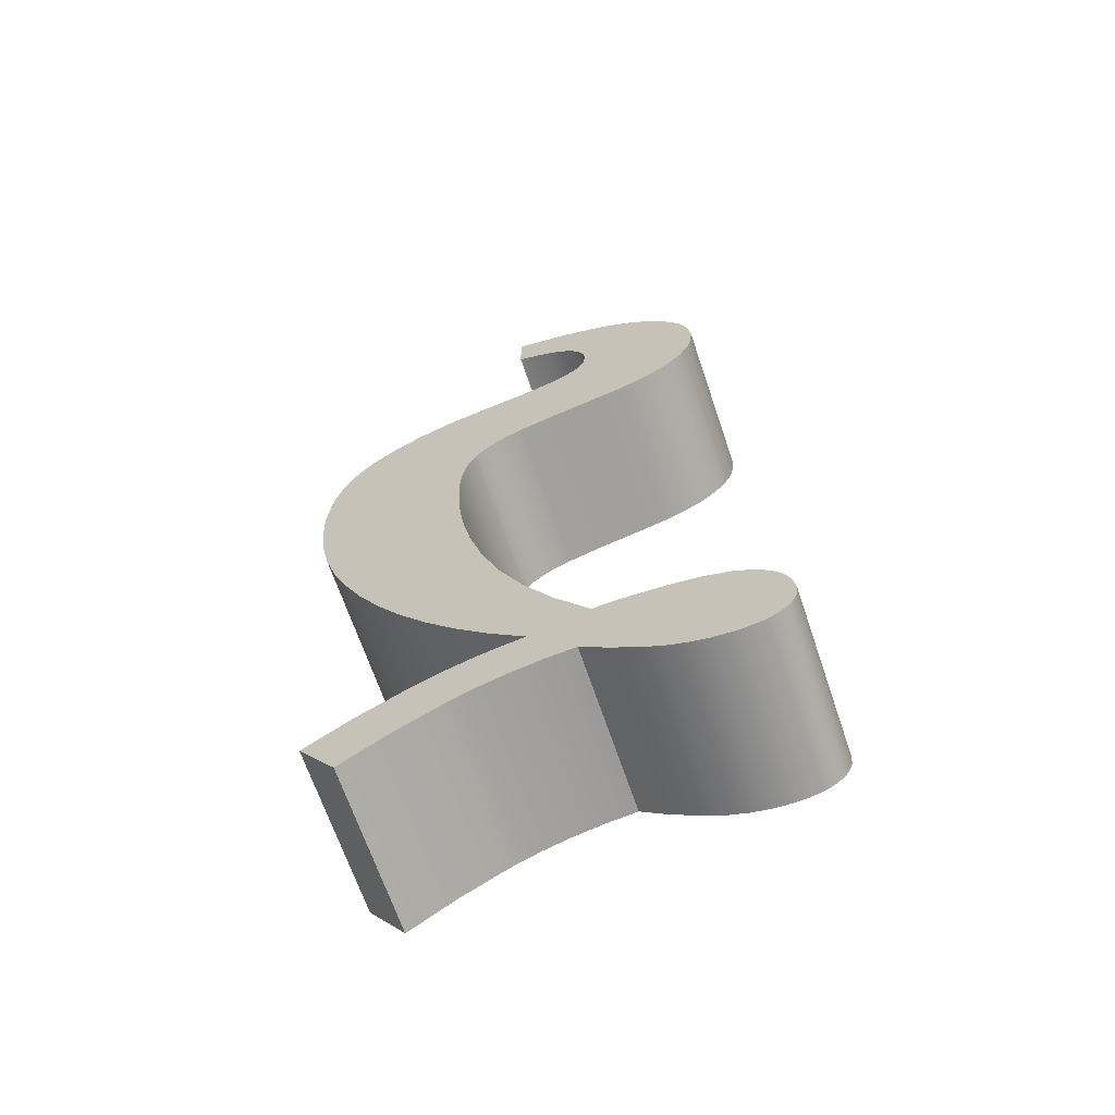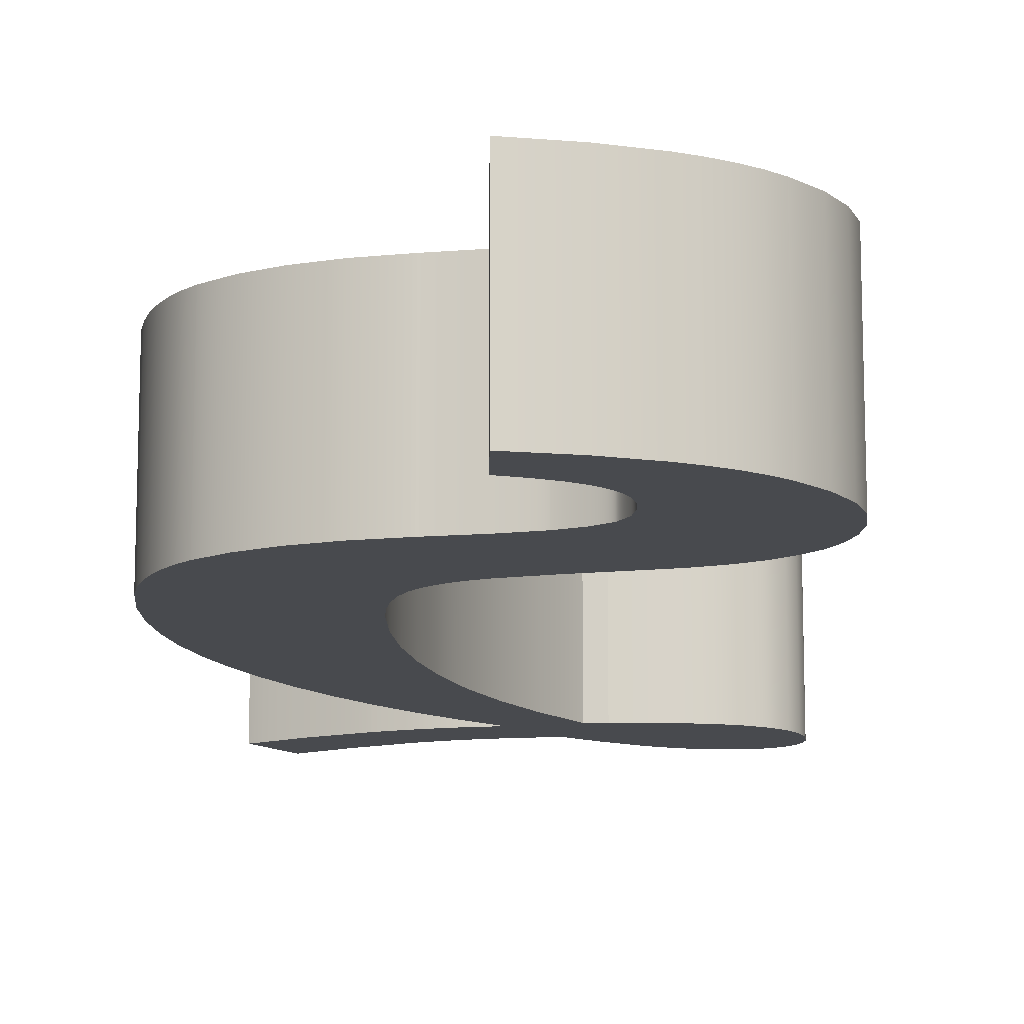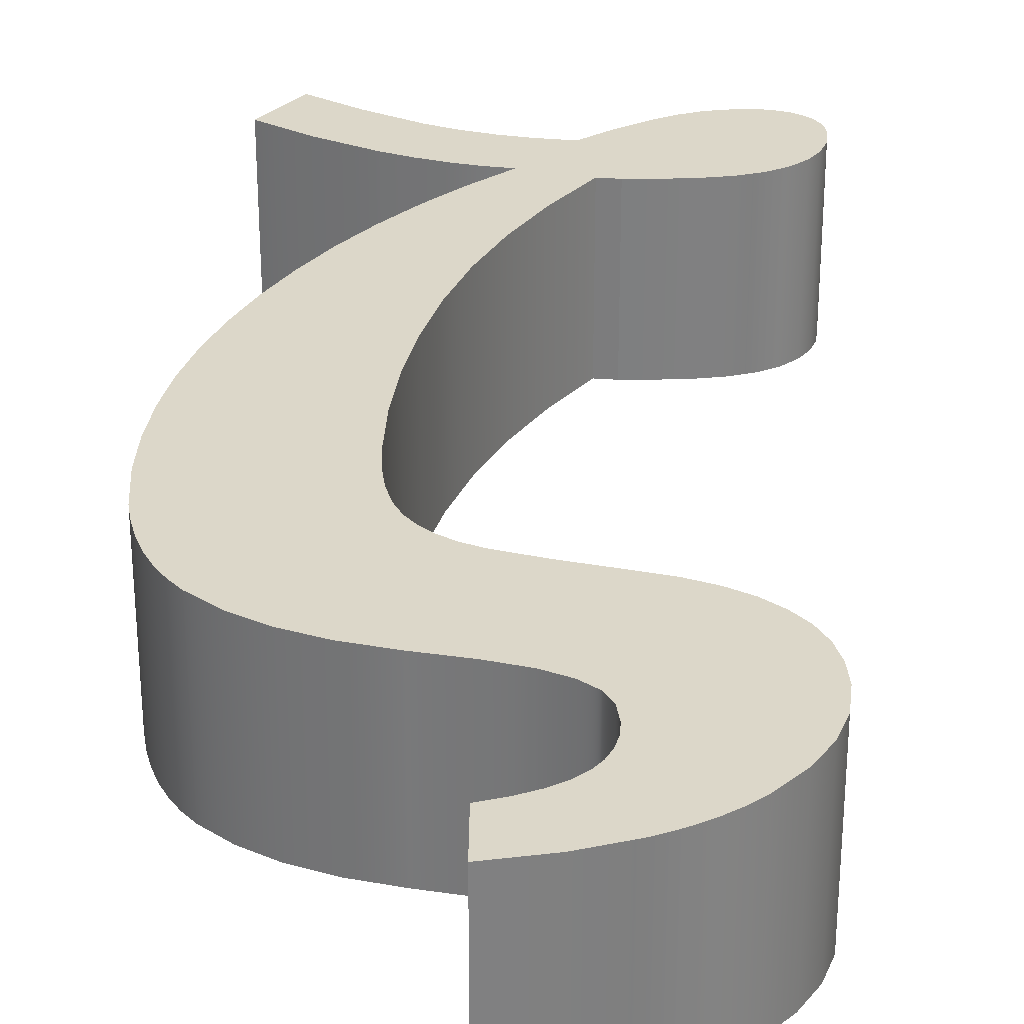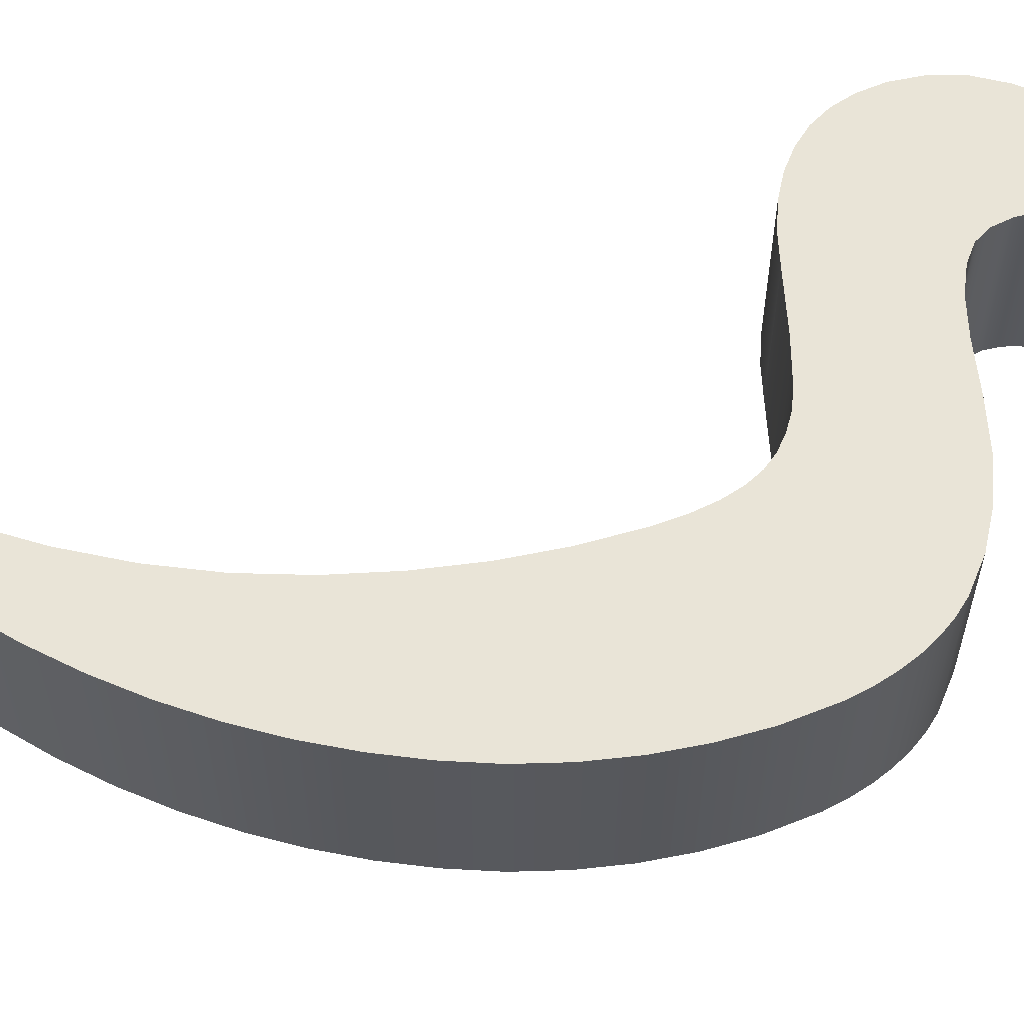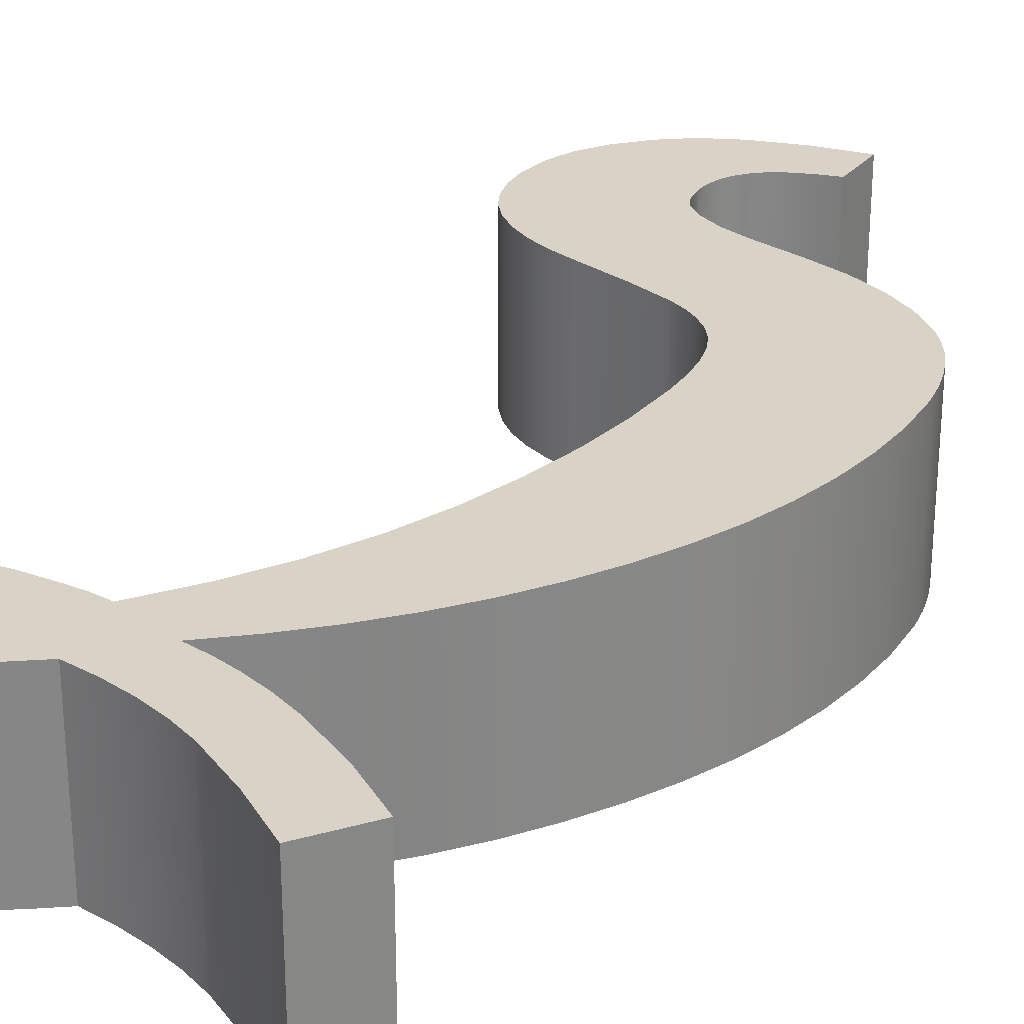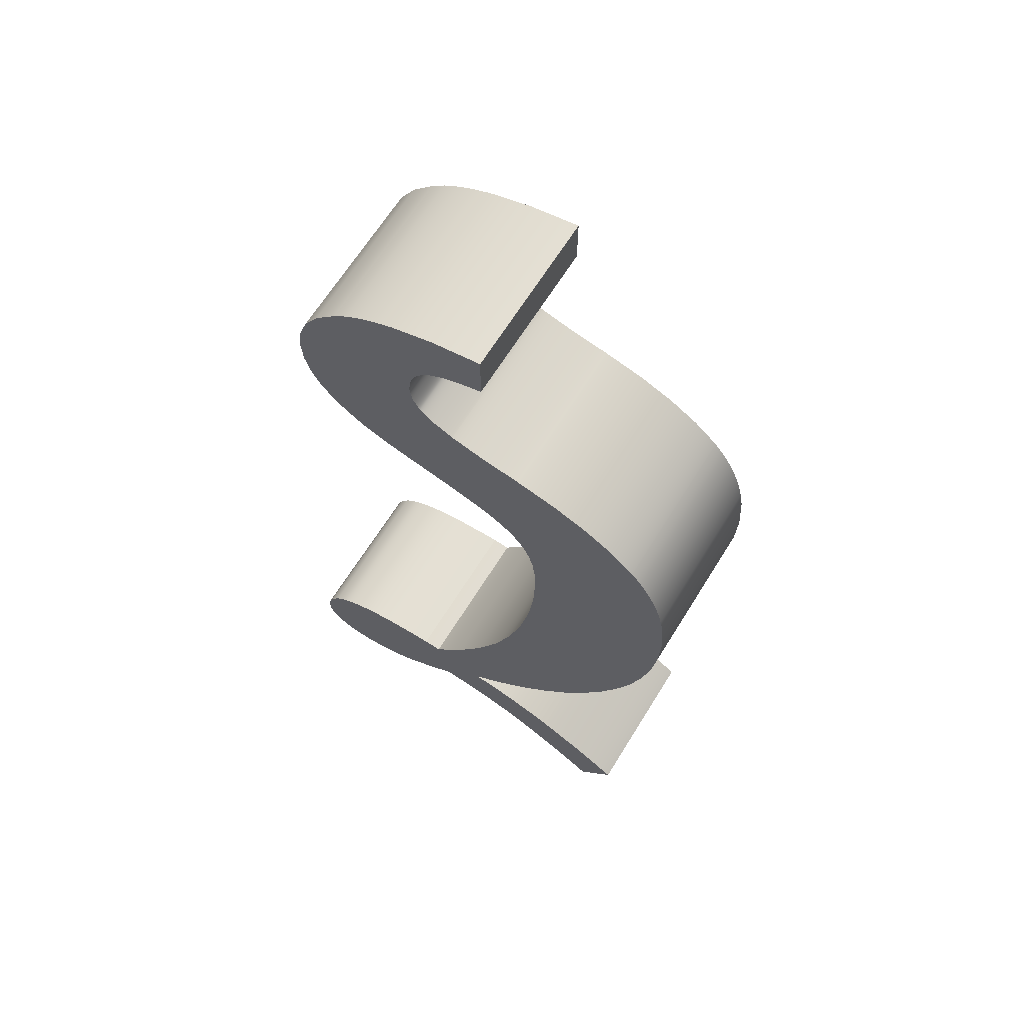
<metadata>
{"format":"obj","ext":"obj","renderer":"f3d","projection":"perspective","resolution":1024,"background":"white","views":[{"elev":-67.0,"azim":18.7,"up":"+Z"},{"elev":-13.0,"azim":-0.9,"up":"+Y"},{"elev":30.3,"azim":0.4,"up":"+Y"},{"elev":61.0,"azim":-108.5,"up":"+Y"},{"elev":28.2,"azim":-148.9,"up":"+Y"},{"elev":66.0,"azim":-148.2,"up":"+Z"}]}
</metadata>
<code>
o ζc
v 3.156 2 1.812
v 3.416 2 1.735
v 3.416 0 1.735
v 3.156 0 1.812
v 3.63 2 1.647
v 3.63 0 1.647
v 3.8 2 1.549
v 3.8 0 1.549
v 3.924 2 1.44
v 3.924 0 1.44
v 4.013 2 1.325
v 4.013 0 1.325
v 4.077 2 1.197
v 4.077 0 1.197
v 4.115 2 1.055
v 4.115 0 1.055
v 4.128 2 0.9
v 4.128 0 0.9
v 4.098 2 0.684
v 4.098 0 0.684
v 4.008 2 0.516
v 4.008 0 0.516
v 3.84 2 0.378
v 3.84 0 0.378
v 3.576 2 0.252
v 3.576 0 0.252
v 3.195 2 0.144
v 3.195 0 0.144
v 2.676 2 0.036
v 2.676 0 0.036
v 2.191 2 -0.0885
v 2.191 0 -0.0885
v 1.767 2 -0.258
v 1.767 0 -0.258
v 1.405 2 -0.4725
v 1.405 0 -0.4725
v 1.104 2 -0.732
v 1.104 0 -0.732
v 0.9774 2 -0.8848
v 0.9774 0 -0.8848
v 0.8678 2 -1.055
v 0.8678 0 -1.055
v 0.7749 2 -1.243
v 0.7749 0 -1.243
v 0.699 2 -1.449
v 0.699 0 -1.449
v 0.6399 2 -1.672
v 0.6399 0 -1.672
v 0.5978 2 -1.913
v 0.5978 0 -1.913
v 0.564 2 -2.448
v 0.564 0 -2.448
v 0.585 2 -2.945
v 0.585 0 -2.945
v 0.648 2 -3.438
v 0.648 0 -3.438
v 0.753 2 -3.929
v 0.753 0 -3.929
v 0.9 2 -4.416
v 0.9 0 -4.416
v 1.091 2 -4.896
v 1.091 0 -4.896
v 1.317 2 -5.364
v 1.317 0 -5.364
v 1.577 2 -5.82
v 1.577 0 -5.82
v 1.872 2 -6.264
v 1.872 0 -6.264
v 2.205 2 -6.697
v 2.205 0 -6.697
v 2.568 2 -7.107
v 2.568 0 -7.107
v 2.961 2 -7.495
v 2.961 0 -7.495
v 3.384 2 -7.86
v 3.384 0 -7.86
v 3.087 2 -7.91
v 3.087 0 -7.91
v 2.784 2 -7.986
v 2.784 0 -7.986
v 2.475 2 -8.09
v 2.475 0 -8.09
v 2.16 2 -8.22
v 2.16 0 -8.22
v 1.551 2 -8.544
v 1.551 0 -8.544
v 0.996 2 -8.916
v 0.996 0 -8.916
v 1.428 2 -9.516
v 1.428 0 -9.516
v 1.974 2 -9.153
v 1.974 0 -9.153
v 2.556 2 -8.832
v 2.556 0 -8.832
v 2.872 2 -8.701
v 2.872 0 -8.701
v 3.207 2 -8.598
v 3.207 0 -8.598
v 3.562 2 -8.522
v 3.562 0 -8.522
v 3.936 2 -8.472
v 3.936 0 -8.472
v 4.257 2 -8.712
v 4.257 0 -8.712
v 4.644 2 -8.952
v 4.644 0 -8.952
v 4.856 2 -9.057
v 4.856 0 -9.057
v 5.07 2 -9.132
v 5.07 0 -9.132
v 5.287 2 -9.177
v 5.287 0 -9.177
v 5.508 2 -9.192
v 5.508 0 -9.192
v 5.661 2 -9.183
v 5.661 0 -9.183
v 5.796 2 -9.156
v 5.796 0 -9.156
v 5.913 2 -9.111
v 5.913 0 -9.111
v 6.012 2 -9.048
v 6.012 0 -9.048
v 6.096 2 -8.969
v 6.096 0 -8.969
v 6.156 2 -8.874
v 6.156 0 -8.874
v 6.192 2 -8.765
v 6.192 0 -8.765
v 6.204 2 -8.64
v 6.204 0 -8.64
v 6.18 2 -8.429
v 6.18 0 -8.429
v 6.108 2 -8.238
v 6.108 0 -8.238
v 5.988 2 -8.069
v 5.988 0 -8.069
v 5.82 2 -7.92
v 5.82 0 -7.92
v 5.596 2 -7.799
v 5.596 0 -7.799
v 5.307 2 -7.713
v 5.307 0 -7.713
v 4.954 2 -7.661
v 4.954 0 -7.661
v 4.536 2 -7.644
v 4.536 0 -7.644
v 4.32 2 -7.644
v 4.32 0 -7.644
v 4.092 2 -7.668
v 4.092 0 -7.668
v 3.679 2 -7.09
v 3.679 0 -7.09
v 3.327 2 -6.495
v 3.327 0 -6.495
v 3.037 2 -5.884
v 3.037 0 -5.884
v 2.808 2 -5.256
v 2.808 0 -5.256
v 2.635 2 -4.623
v 2.635 0 -4.623
v 2.511 2 -3.996
v 2.511 0 -3.996
v 2.437 2 -3.375
v 2.437 0 -3.375
v 2.412 2 -2.76
v 2.412 0 -2.76
v 2.424 2 -2.456
v 2.424 0 -2.456
v 2.46 2 -2.193
v 2.46 0 -2.193
v 2.52 2 -1.97
v 2.52 0 -1.97
v 2.604 2 -1.788
v 2.604 0 -1.788
v 2.714 2 -1.642
v 2.714 0 -1.642
v 2.85 2 -1.515
v 2.85 0 -1.515
v 3.014 2 -1.408
v 3.014 0 -1.408
v 3.204 2 -1.32
v 3.204 0 -1.32
v 3.672 2 -1.173
v 3.672 0 -1.173
v 4.26 2 -1.02
v 4.26 0 -1.02
v 4.592 2 -0.9293
v 4.592 0 -0.9293
v 4.878 2 -0.813
v 4.878 0 -0.813
v 5.12 2 -0.6713
v 5.12 0 -0.6713
v 5.316 2 -0.504
v 5.316 0 -0.504
v 5.474 2 -0.315
v 5.474 0 -0.315
v 5.586 2 -0.096
v 5.586 0 -0.096
v 5.654 2 0.153
v 5.654 0 0.153
v 5.676 2 0.432
v 5.676 0 0.432
v 5.638 2 0.7717
v 5.638 0 0.7717
v 5.523 2 1.095
v 5.523 0 1.095
v 5.332 2 1.402
v 5.332 0 1.402
v 5.064 2 1.692
v 5.064 0 1.692
v 4.9 2 1.83
v 4.9 0 1.83
v 4.715 2 1.954
v 4.715 0 1.954
v 4.509 2 2.067
v 4.509 0 2.067
v 4.281 2 2.166
v 4.281 0 2.166
v 3.761 2 2.326
v 3.761 0 2.326
v 3.156 2 2.436
v 3.156 0 2.436
v 3.156 2 2.436
v 3.156 0 2.436
g ζc
f 1 2 3 4
f 2 5 6 3
f 5 7 8 6
f 7 9 10 8
f 9 11 12 10
f 11 13 14 12
f 13 15 16 14
f 15 17 18 16
f 17 19 20 18
f 19 21 22 20
f 21 23 24 22
f 23 25 26 24
f 25 27 28 26
f 27 29 30 28
f 29 31 32 30
f 31 33 34 32
f 33 35 36 34
f 35 37 38 36
f 37 39 40 38
f 39 41 42 40
f 41 43 44 42
f 43 45 46 44
f 45 47 48 46
f 47 49 50 48
f 49 51 52 50
f 51 53 54 52
f 53 55 56 54
f 55 57 58 56
f 57 59 60 58
f 59 61 62 60
f 61 63 64 62
f 63 65 66 64
f 65 67 68 66
f 67 69 70 68
f 69 71 72 70
f 71 73 74 72
f 73 75 76 74
f 75 77 78 76
f 77 79 80 78
f 79 81 82 80
f 81 83 84 82
f 83 85 86 84
f 85 87 88 86
f 87 89 90 88
f 89 91 92 90
f 91 93 94 92
f 93 95 96 94
f 95 97 98 96
f 97 99 100 98
f 99 101 102 100
f 101 103 104 102
f 103 105 106 104
f 105 107 108 106
f 107 109 110 108
f 109 111 112 110
f 111 113 114 112
f 113 115 116 114
f 115 117 118 116
f 117 119 120 118
f 119 121 122 120
f 121 123 124 122
f 123 125 126 124
f 125 127 128 126
f 127 129 130 128
f 129 131 132 130
f 131 133 134 132
f 133 135 136 134
f 135 137 138 136
f 137 139 140 138
f 139 141 142 140
f 141 143 144 142
f 143 145 146 144
f 145 147 148 146
f 147 149 150 148
f 149 151 152 150
f 151 153 154 152
f 153 155 156 154
f 155 157 158 156
f 157 159 160 158
f 159 161 162 160
f 161 163 164 162
f 163 165 166 164
f 165 167 168 166
f 167 169 170 168
f 169 171 172 170
f 171 173 174 172
f 173 175 176 174
f 175 177 178 176
f 177 179 180 178
f 179 181 182 180
f 181 183 184 182
f 183 185 186 184
f 185 187 188 186
f 187 189 190 188
f 189 191 192 190
f 191 193 194 192
f 193 195 196 194
f 195 197 198 196
f 197 199 200 198
f 199 201 202 200
f 201 203 204 202
f 203 205 206 204
f 205 207 208 206
f 207 209 210 208
f 209 211 212 210
f 211 213 214 212
f 213 215 216 214
f 215 217 218 216
f 217 219 220 218
f 219 221 222 220
f 221 223 224 222
f 223 1 4 224
f 1 223 221
f 1 221 219
f 1 219 217
f 1 217 215
f 1 215 213
f 1 213 211
f 1 211 209
f 1 209 207
f 207 205 203
f 207 203 201
f 207 201 199
f 207 199 197
f 207 197 195
f 207 195 193
f 207 193 191
f 207 191 189
f 207 189 187
f 207 187 185
f 207 185 183
f 207 183 181
f 207 181 179
f 207 179 177
f 207 177 175
f 149 147 145
f 149 145 143
f 149 143 141
f 149 141 139
f 149 139 137
f 149 137 135
f 149 135 133
f 149 133 131
f 149 131 129
f 149 129 127
f 149 127 125
f 149 125 123
f 149 123 121
f 149 121 119
f 149 119 117
f 149 117 115
f 149 115 113
f 149 113 111
f 149 111 109
f 151 149 109
f 151 109 107
f 151 107 105
f 153 151 105
f 153 105 103
f 155 153 103
f 155 103 101
f 157 155 101
f 157 101 99
f 159 157 99
f 91 89 87
f 93 91 87
f 95 93 87
f 97 95 87
f 99 97 87
f 99 87 85
f 99 85 83
f 99 83 81
f 99 81 79
f 99 79 77
f 99 77 75
f 159 99 75
f 159 75 73
f 161 159 73
f 161 73 71
f 163 161 71
f 165 163 71
f 165 71 69
f 167 165 69
f 167 69 67
f 169 167 67
f 169 67 65
f 169 65 63
f 171 169 63
f 171 63 61
f 173 171 61
f 173 61 59
f 173 59 57
f 175 173 57
f 175 57 55
f 207 175 55
f 207 55 53
f 207 53 51
f 207 51 49
f 49 47 45
f 49 45 43
f 49 43 41
f 49 41 39
f 49 39 37
f 49 37 35
f 49 35 33
f 49 33 31
f 49 31 29
f 49 29 27
f 49 27 25
f 49 25 23
f 207 49 23
f 207 23 21
f 207 21 19
f 207 19 17
f 207 17 15
f 207 15 13
f 207 13 11
f 207 11 9
f 207 9 7
f 207 7 5
f 207 5 2
f 207 2 1
f 222 224 4
f 220 222 4
f 218 220 4
f 216 218 4
f 214 216 4
f 212 214 4
f 210 212 4
f 208 210 4
f 204 206 208
f 202 204 208
f 200 202 208
f 198 200 208
f 196 198 208
f 194 196 208
f 192 194 208
f 190 192 208
f 188 190 208
f 186 188 208
f 184 186 208
f 182 184 208
f 180 182 208
f 178 180 208
f 176 178 208
f 146 148 150
f 144 146 150
f 142 144 150
f 140 142 150
f 138 140 150
f 136 138 150
f 134 136 150
f 132 134 150
f 130 132 150
f 128 130 150
f 126 128 150
f 124 126 150
f 122 124 150
f 120 122 150
f 118 120 150
f 116 118 150
f 114 116 150
f 112 114 150
f 110 112 150
f 110 150 152
f 108 110 152
f 106 108 152
f 106 152 154
f 104 106 154
f 104 154 156
f 102 104 156
f 102 156 158
f 100 102 158
f 100 158 160
f 88 90 92
f 88 92 94
f 88 94 96
f 88 96 98
f 88 98 100
f 86 88 100
f 84 86 100
f 82 84 100
f 80 82 100
f 78 80 100
f 76 78 100
f 76 100 160
f 74 76 160
f 74 160 162
f 72 74 162
f 72 162 164
f 72 164 166
f 70 72 166
f 70 166 168
f 68 70 168
f 68 168 170
f 66 68 170
f 64 66 170
f 64 170 172
f 62 64 172
f 62 172 174
f 60 62 174
f 58 60 174
f 58 174 176
f 56 58 176
f 56 176 208
f 54 56 208
f 52 54 208
f 50 52 208
f 46 48 50
f 44 46 50
f 42 44 50
f 40 42 50
f 38 40 50
f 36 38 50
f 34 36 50
f 32 34 50
f 30 32 50
f 28 30 50
f 26 28 50
f 24 26 50
f 24 50 208
f 22 24 208
f 20 22 208
f 18 20 208
f 16 18 208
f 14 16 208
f 12 14 208
f 10 12 208
f 8 10 208
f 6 8 208
f 3 6 208
f 4 3 208

</code>
